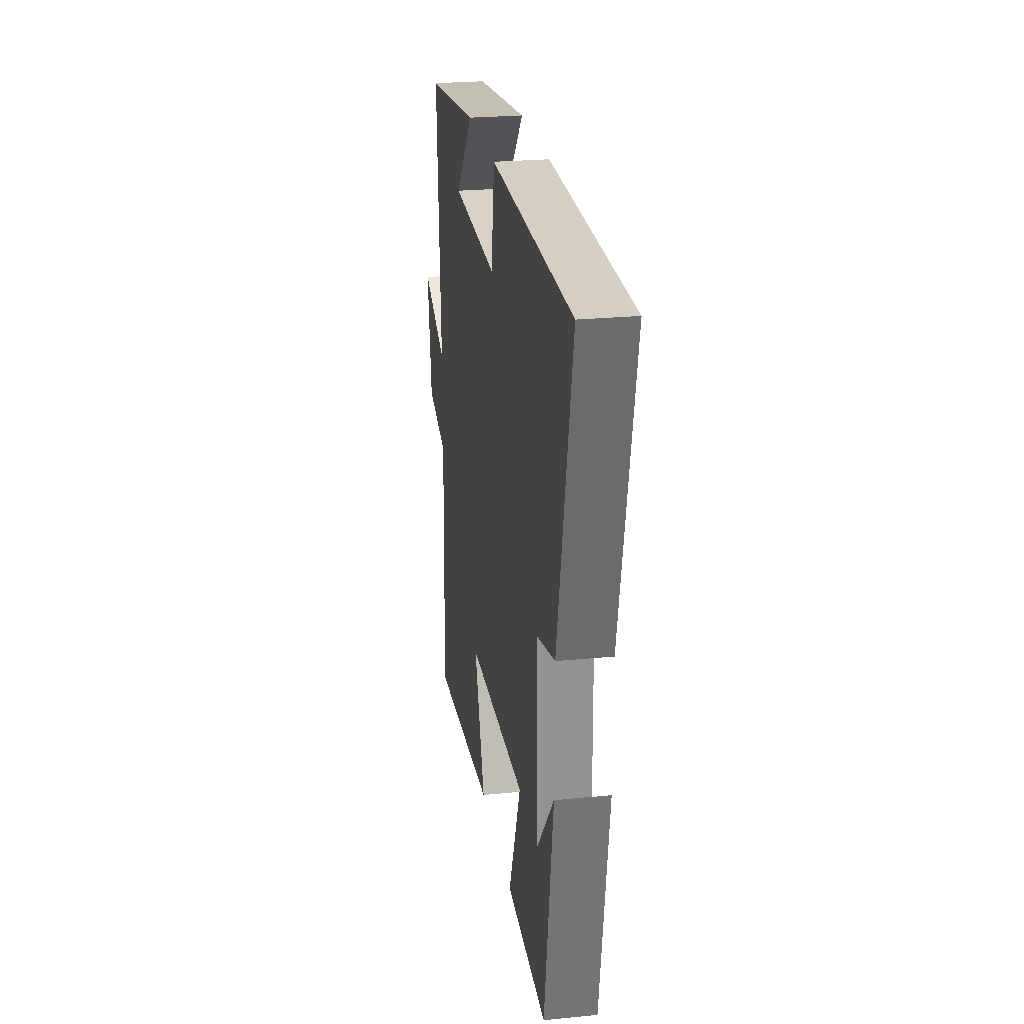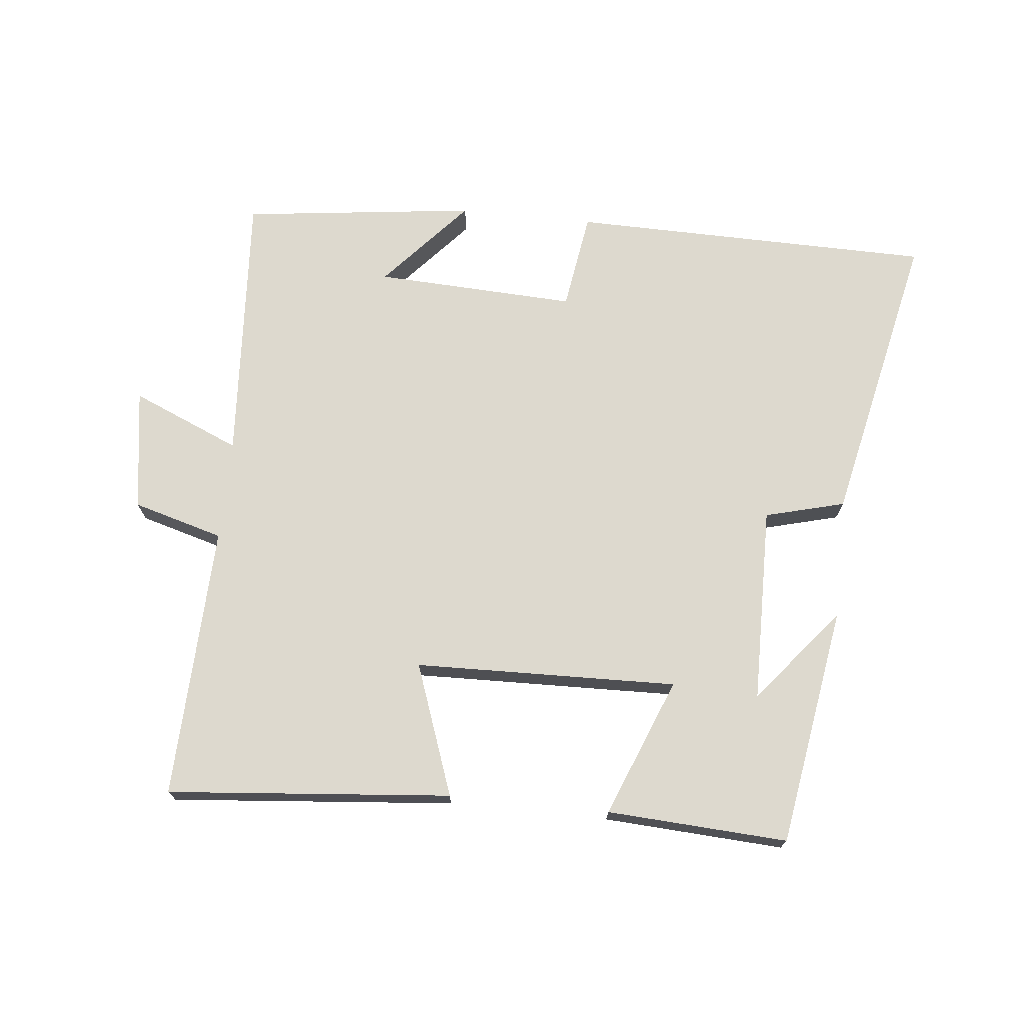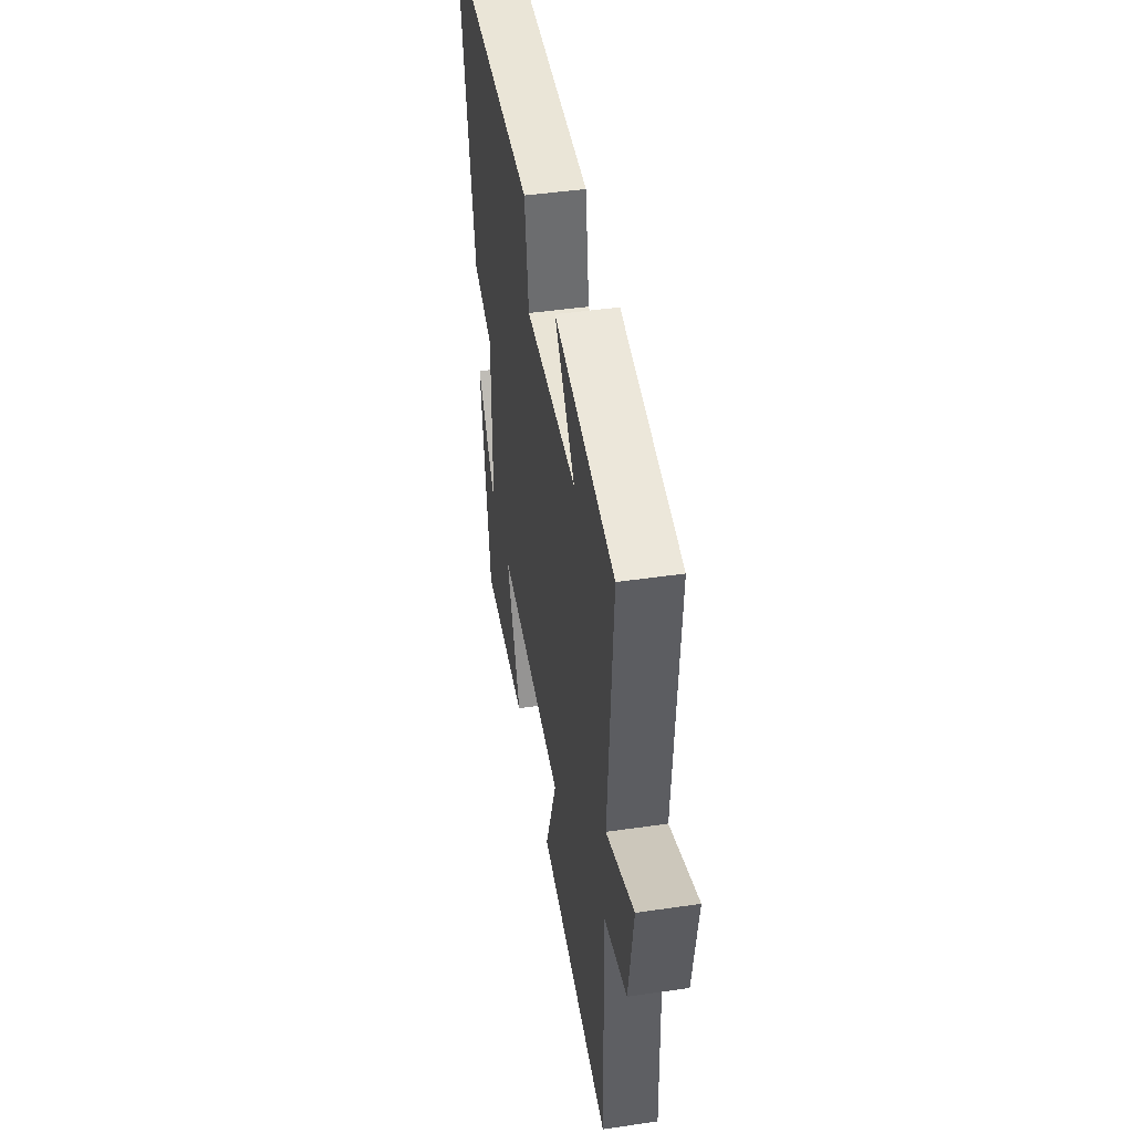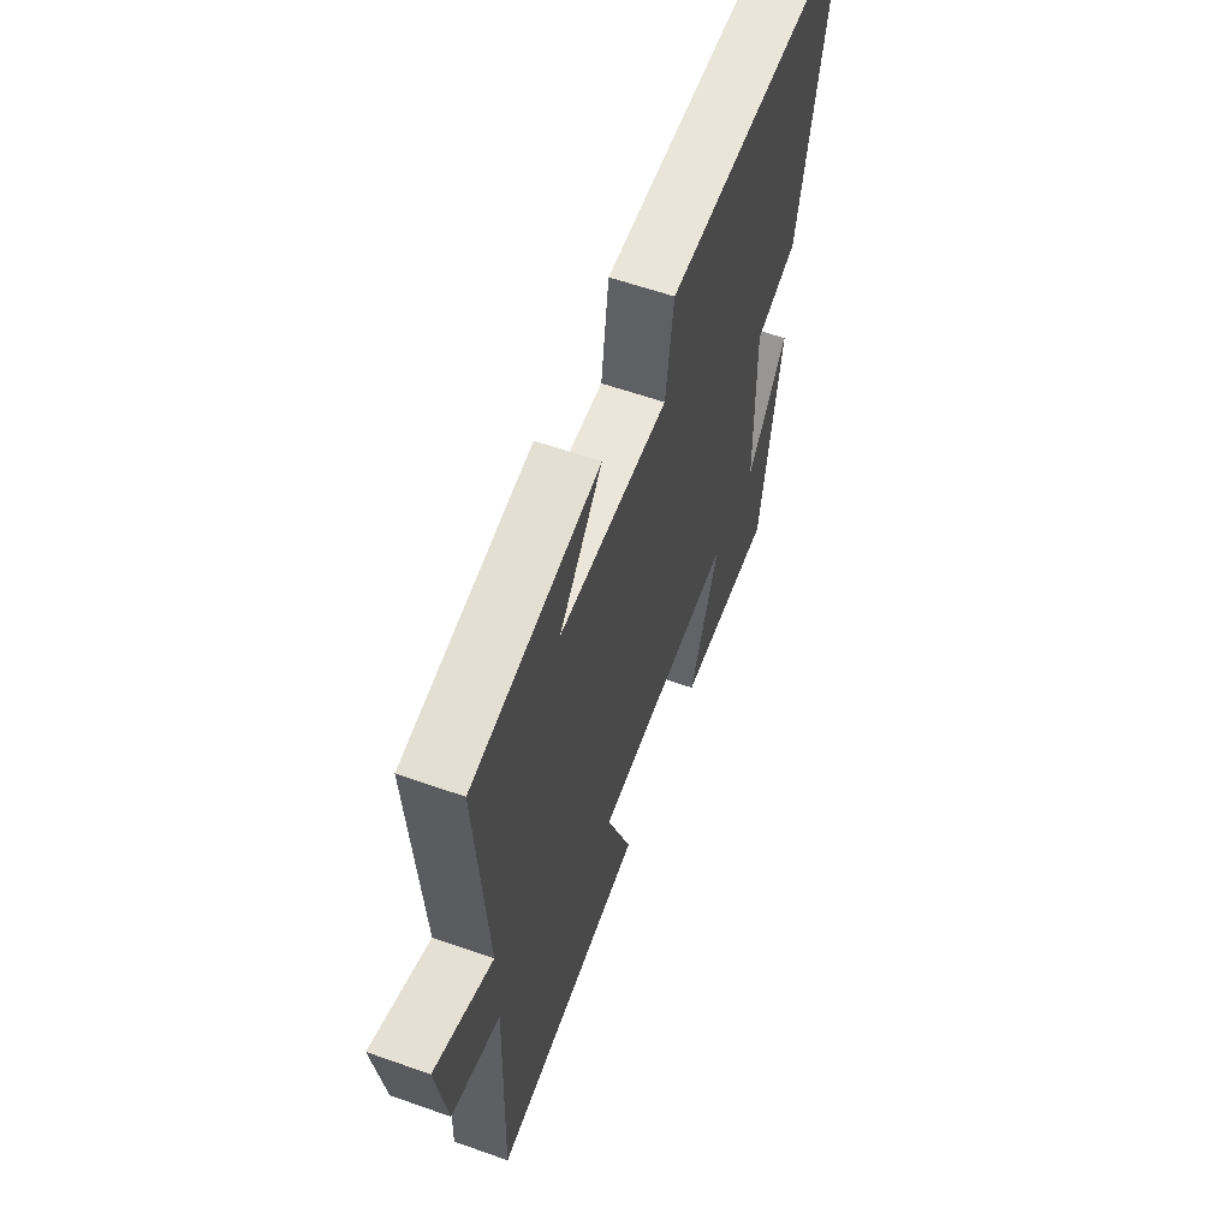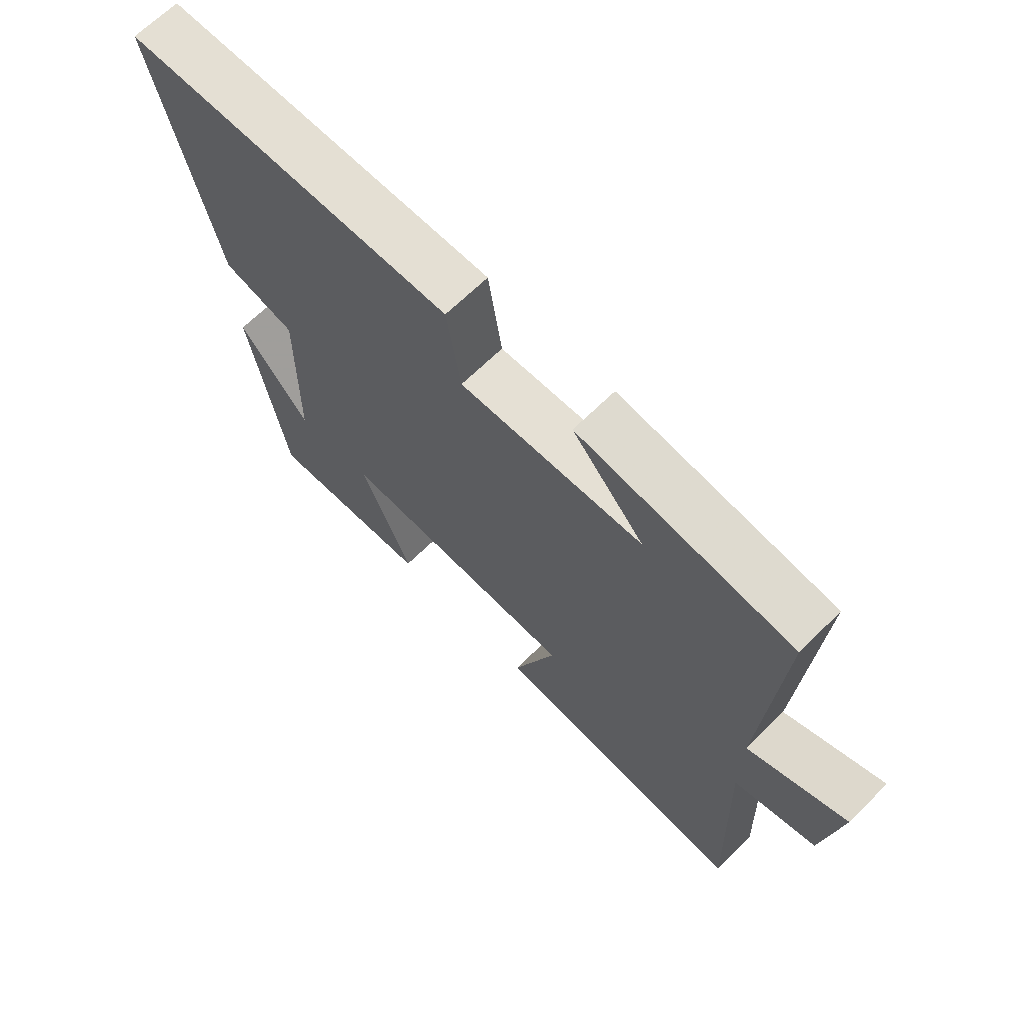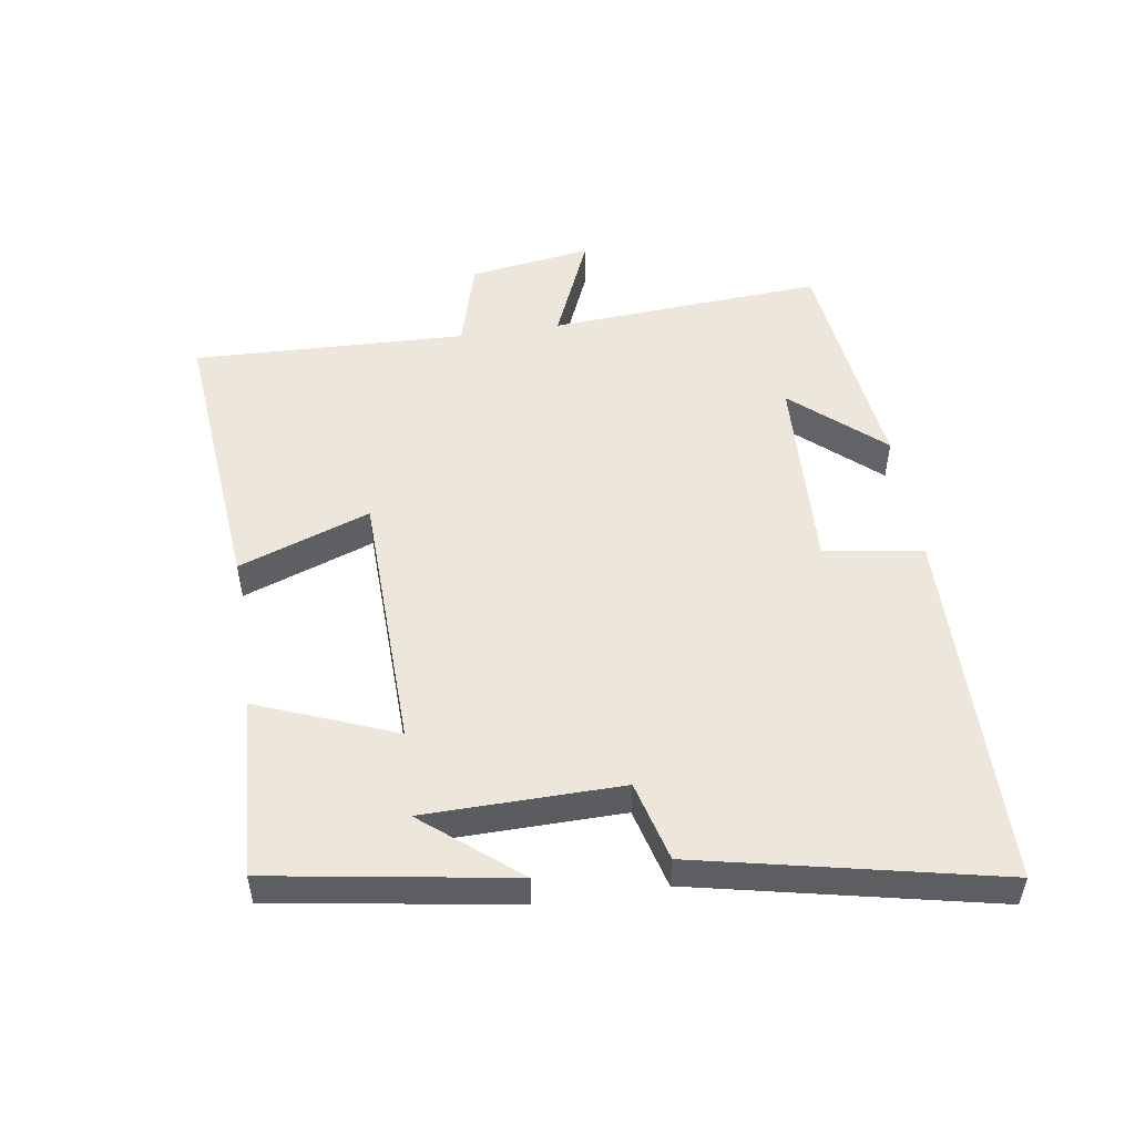
<metadata>
{"format":"obj","ext":"obj","renderer":"f3d","projection":"perspective","resolution":1024,"background":"white","views":[{"elev":24.9,"azim":-99.1,"up":"+Z"},{"elev":71.8,"azim":-174.1,"up":"+Y"},{"elev":45.3,"azim":80.4,"up":"+Z"},{"elev":59.2,"azim":110.0,"up":"+Z"},{"elev":66.8,"azim":45.3,"up":"+Z"},{"elev":51.3,"azim":-98.7,"up":"+Y"}]}
</metadata>
<code>
v 0.515 0.07 -0.539
v 0.081 0.07 -0.5
v 0.153 0.07 -0.299
v -0.249 0.07 -0.289
v -0.165 0.07 -0.5
v -0.441 0.07 -0.516
v -0.5 0.07 -0.15
v -0.382 0.07 -0.294
v -0.378 0.07 0.006
v -0.5 0.07 0.038
v -0.598 0.07 0.492
v -0.042 0.07 0.5
v -0.019 0.07 0.349
v 0.289 0.07 0.363
v 0.168 0.07 0.5
v 0.527 0.07 0.456
v 0.5 0.07 0.036
v 0.666 0.07 0.107
v 0.638 0.07 -0.081
v 0.5 0.07 -0.12
v 0.515 0 -0.539
v 0.081 0 -0.5
v 0.153 0 -0.299
v -0.249 0 -0.289
v -0.165 0 -0.5
v -0.441 0 -0.516
v -0.5 0 -0.15
v -0.382 0 -0.294
v -0.378 0 0.006
v -0.5 0 0.038
v -0.598 0 0.492
v -0.042 0 0.5
v -0.019 0 0.349
v 0.289 0 0.363
v 0.168 0 0.5
v 0.527 0 0.456
v 0.5 0 0.036
v 0.666 0 0.107
v 0.638 0 -0.081
v 0.5 0 -0.12
f 17 18 19 20
f 14 15 16
f 14 16 17
f 13 14 17 20
f 11 12 13
f 10 11 13
f 9 10 13
f 8 9 13 20
f 6 7 8
f 4 5 6 8
f 20 1 2 3
f 20 3 4
f 4 8 20
f 40 39 38 37
f 36 35 34
f 37 36 34
f 40 37 34 33
f 33 32 31
f 33 31 30
f 33 30 29
f 40 33 29 28
f 28 27 26
f 28 26 25 24
f 23 22 21 40
f 24 23 40
f 40 28 24
f 1 21 22 2
f 2 22 23 3
f 3 23 24 4
f 4 24 25 5
f 5 25 26 6
f 6 26 27 7
f 7 27 28 8
f 8 28 29 9
f 9 29 30 10
f 10 30 31 11
f 11 31 32 12
f 12 32 33 13
f 13 33 34 14
f 14 34 35 15
f 15 35 36 16
f 16 36 37 17
f 17 37 38 18
f 18 38 39 19
f 19 39 40 20
f 20 40 21 1

</code>
